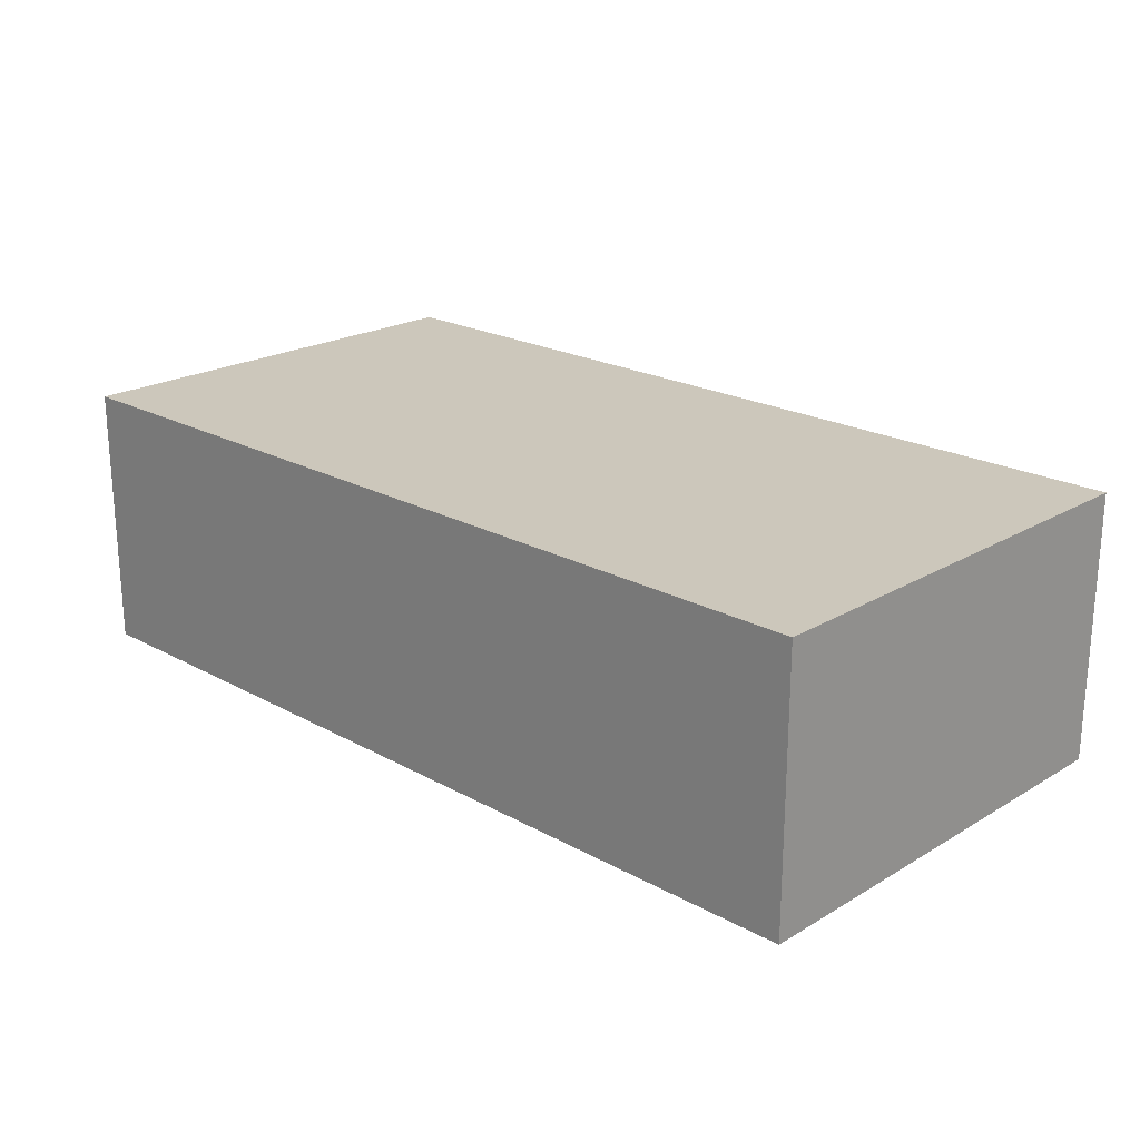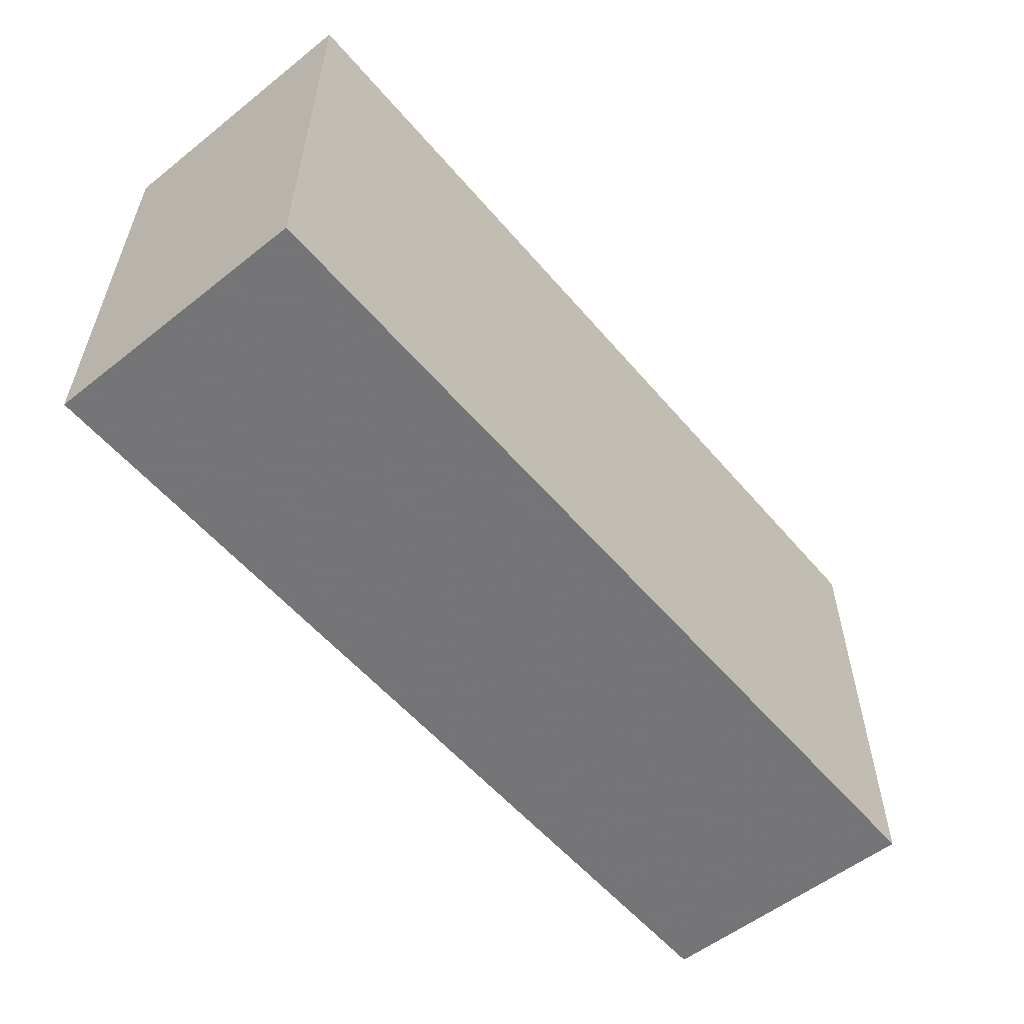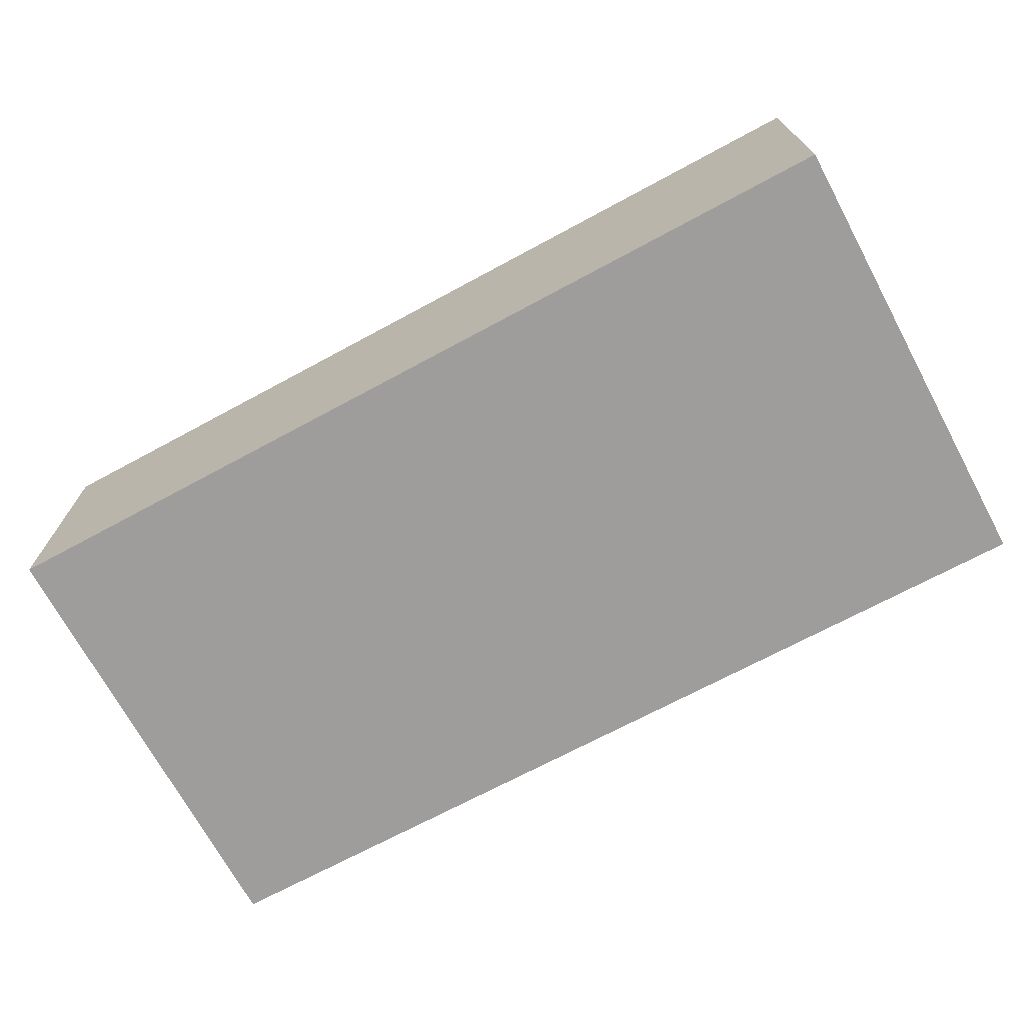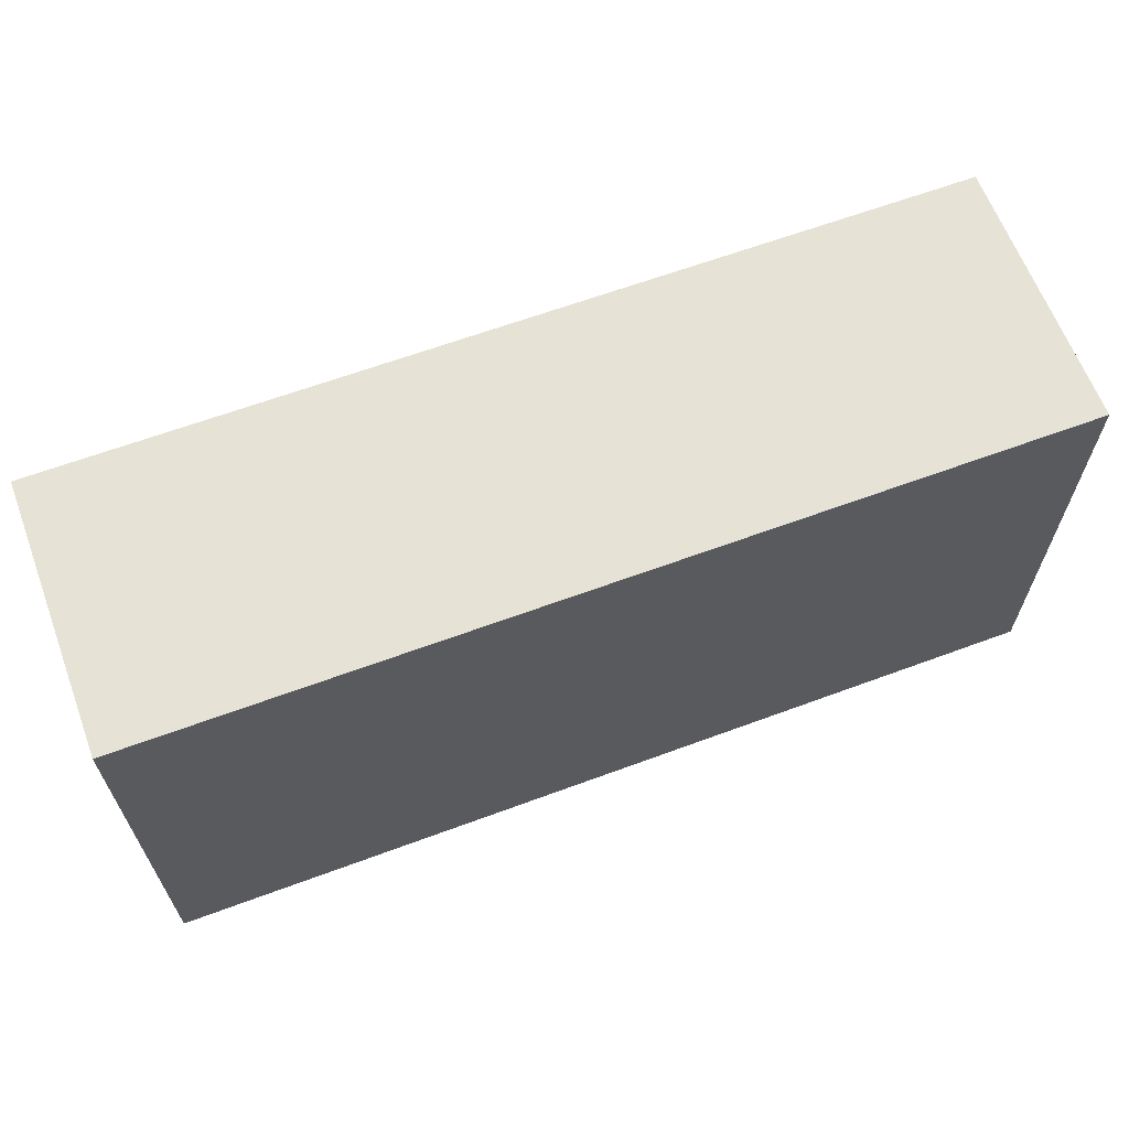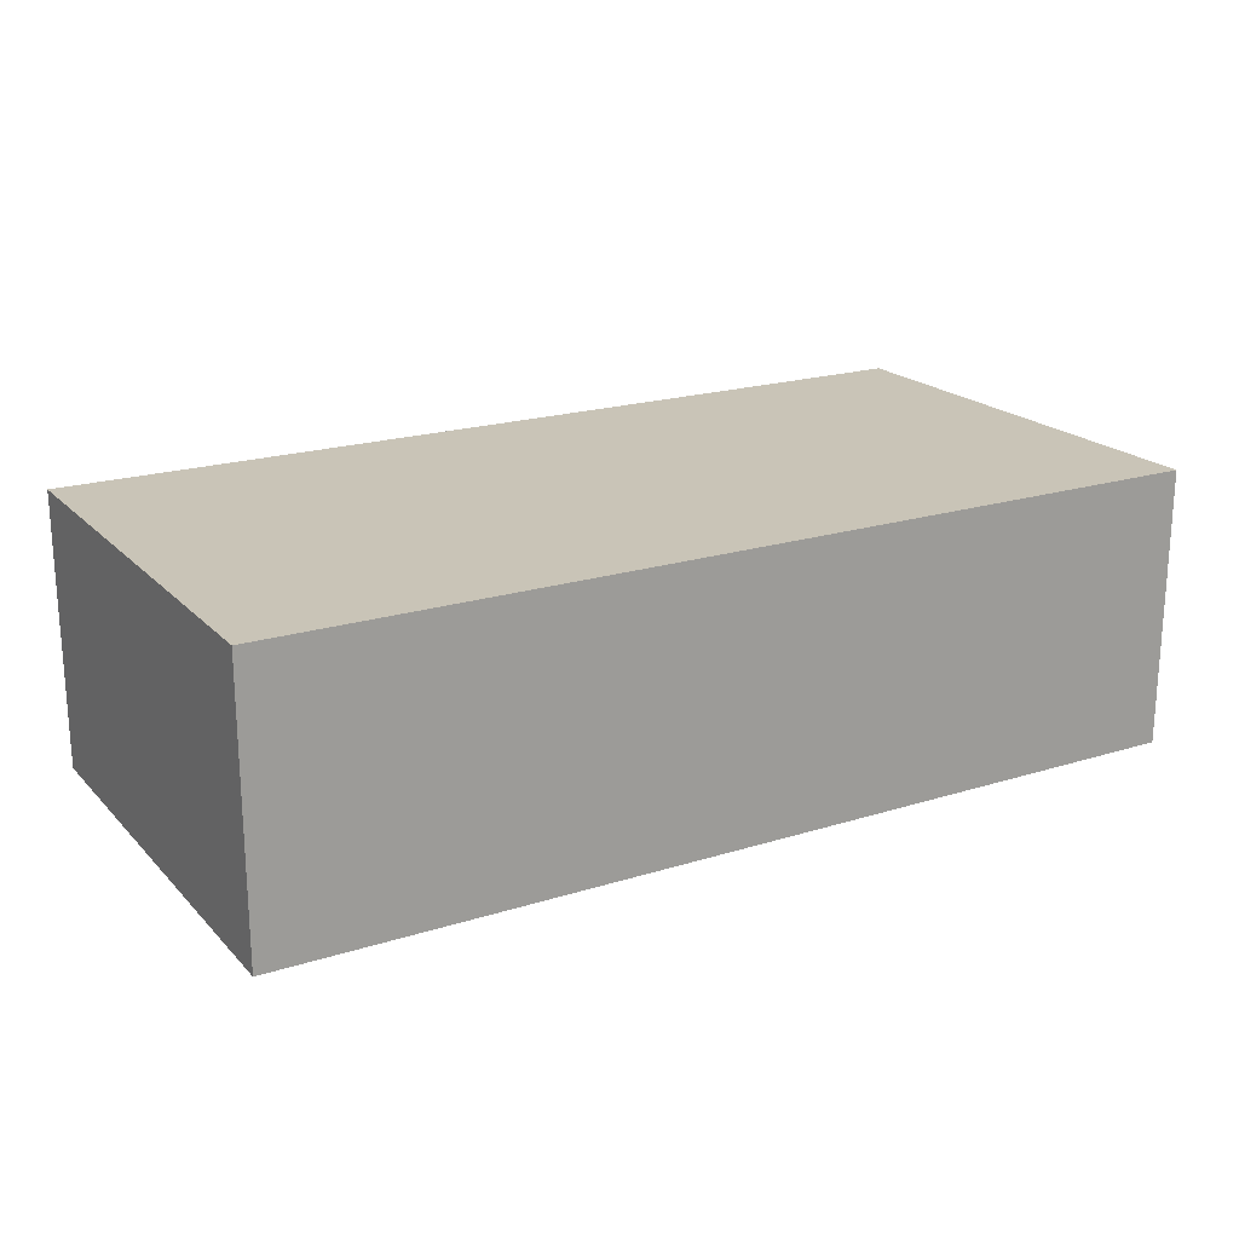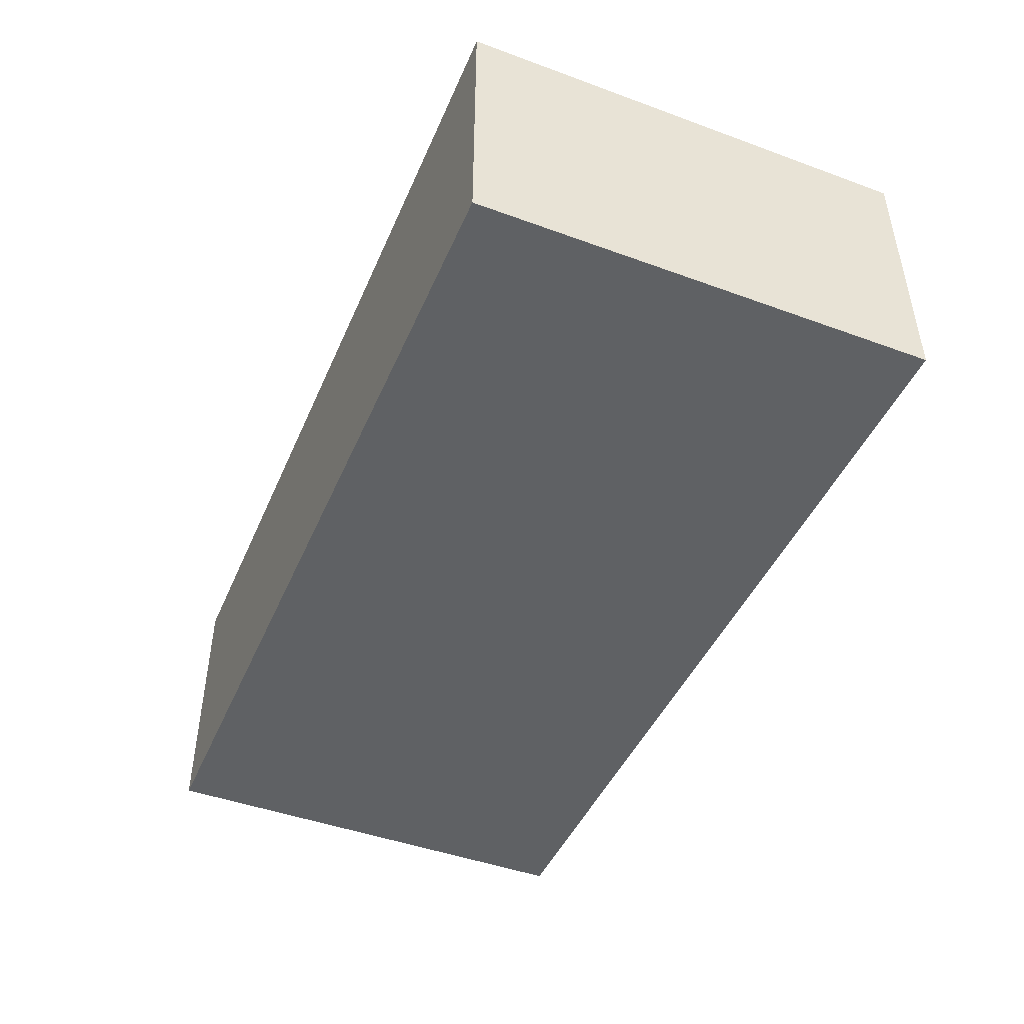
<metadata>
{"format":"obj","ext":"obj","renderer":"f3d","projection":"perspective","resolution":1024,"background":"white","views":[{"elev":21.6,"azim":43.9,"up":"+Z"},{"elev":-56.2,"azim":129.8,"up":"+Y"},{"elev":-70.4,"azim":28.3,"up":"+Z"},{"elev":63.9,"azim":159.5,"up":"+Y"},{"elev":20.0,"azim":-30.0,"up":"+Z"},{"elev":-45.6,"azim":67.2,"up":"+Z"}]}
</metadata>
<code>
o 14667
v 2231 1863 7.434
v 2231 1863 7.434
v 2231 1863 7.457
v 2231 1863 7.434
v 2231 1863 7.434
v 2231 1863 7.434
v 2231 1863 7.434
v 2231 1863 7.457
v 2231 1863 7.457
v 2231 1863 7.457
v 2231 1863 7.457
v 2231 1863 7.434
v 2231 1863 7.457
v 2231 1863 7.434
v 2231 1863 7.457
v 2231 1863 7.457
v 2231 1863 7.434
v 2231 1863 7.434
v 2231 1863 7.457
v 2231 1863 7.457
v 2231 1863 7.457
v 2231 1863 7.434
v 2231 1863 7.434
v 2231 1863 7.457
v 2231 1863 7.457
v 2231 1863 7.457
v 2231 1863 7.457
v 2231 1863 7.457
v 2231 1863 7.434
f 1 2 3
f 1 4 5
f 6 2 7
f 8 9 7
f 10 7 11
f 12 13 14
f 14 15 16
f 17 15 18
f 19 20 21
f 22 23 20
f 24 25 26
f 27 28 29

</code>
